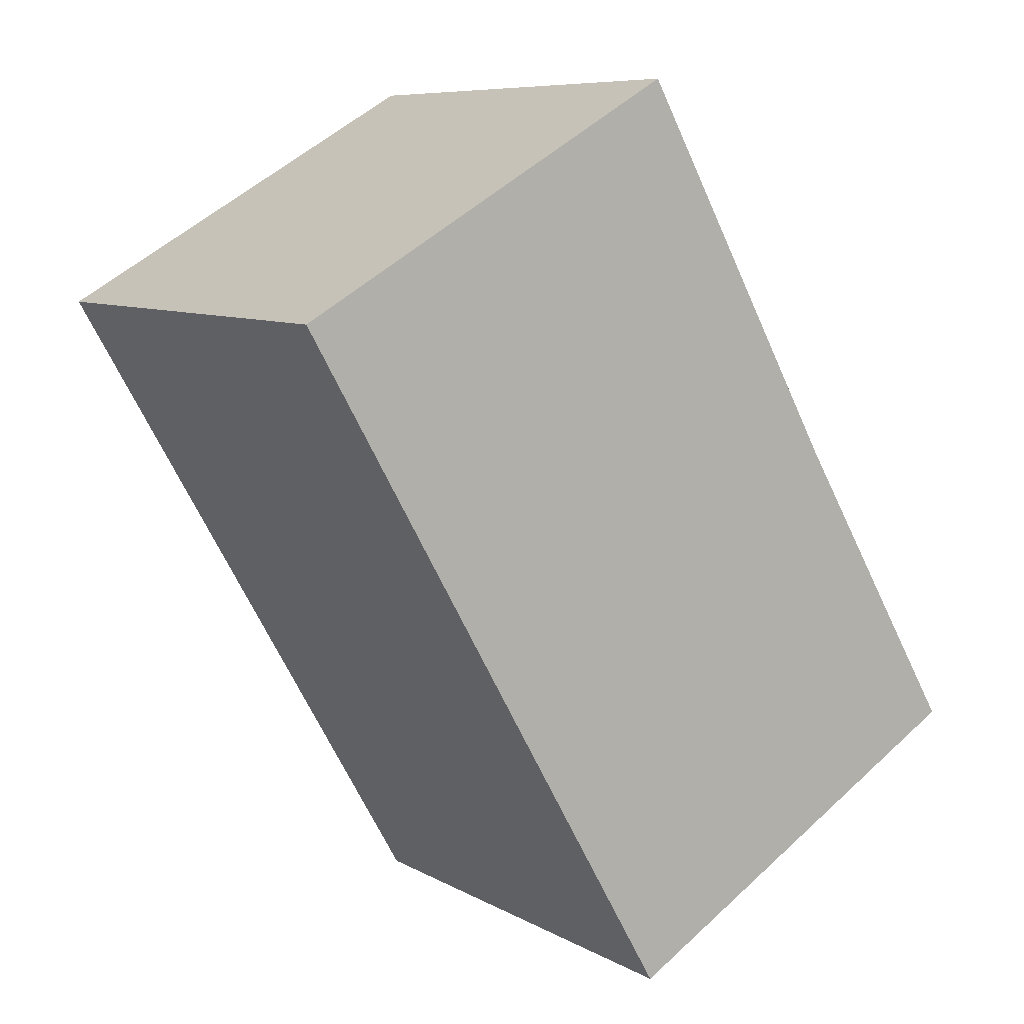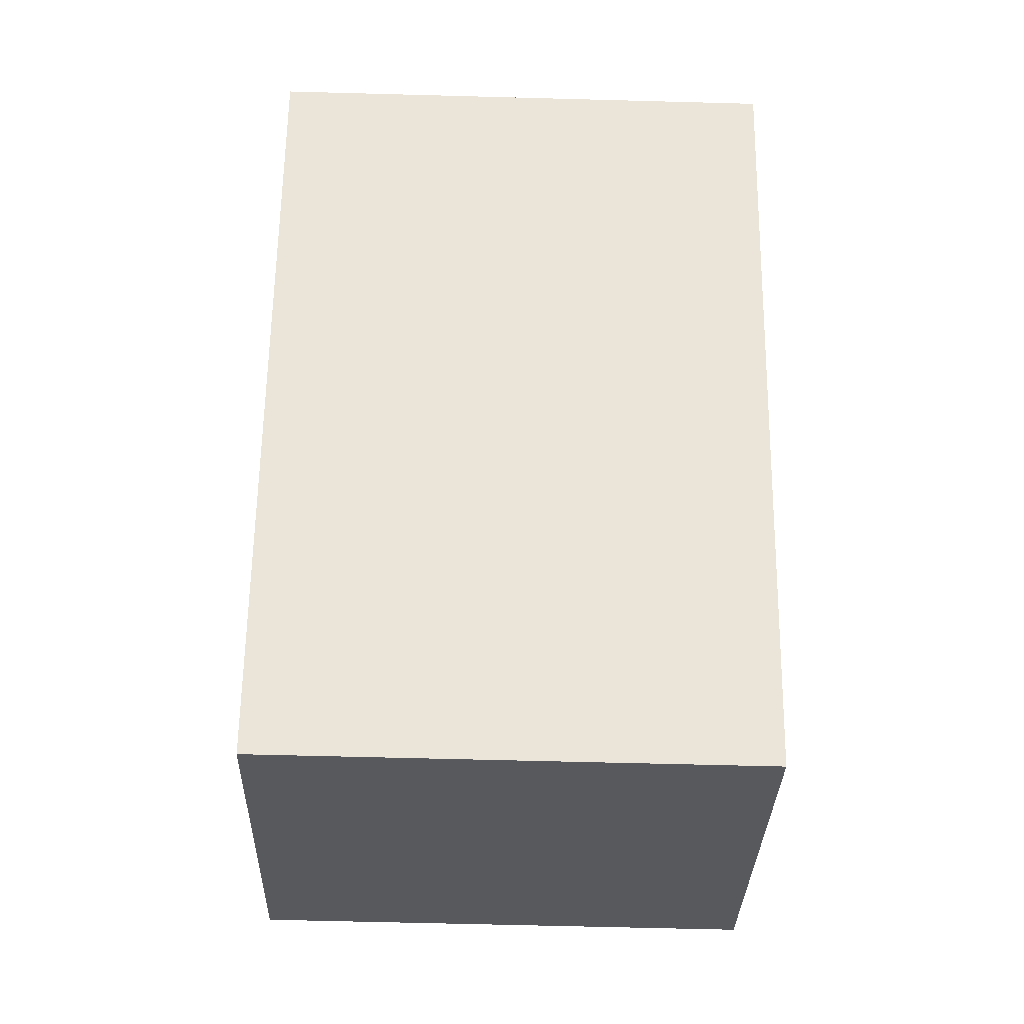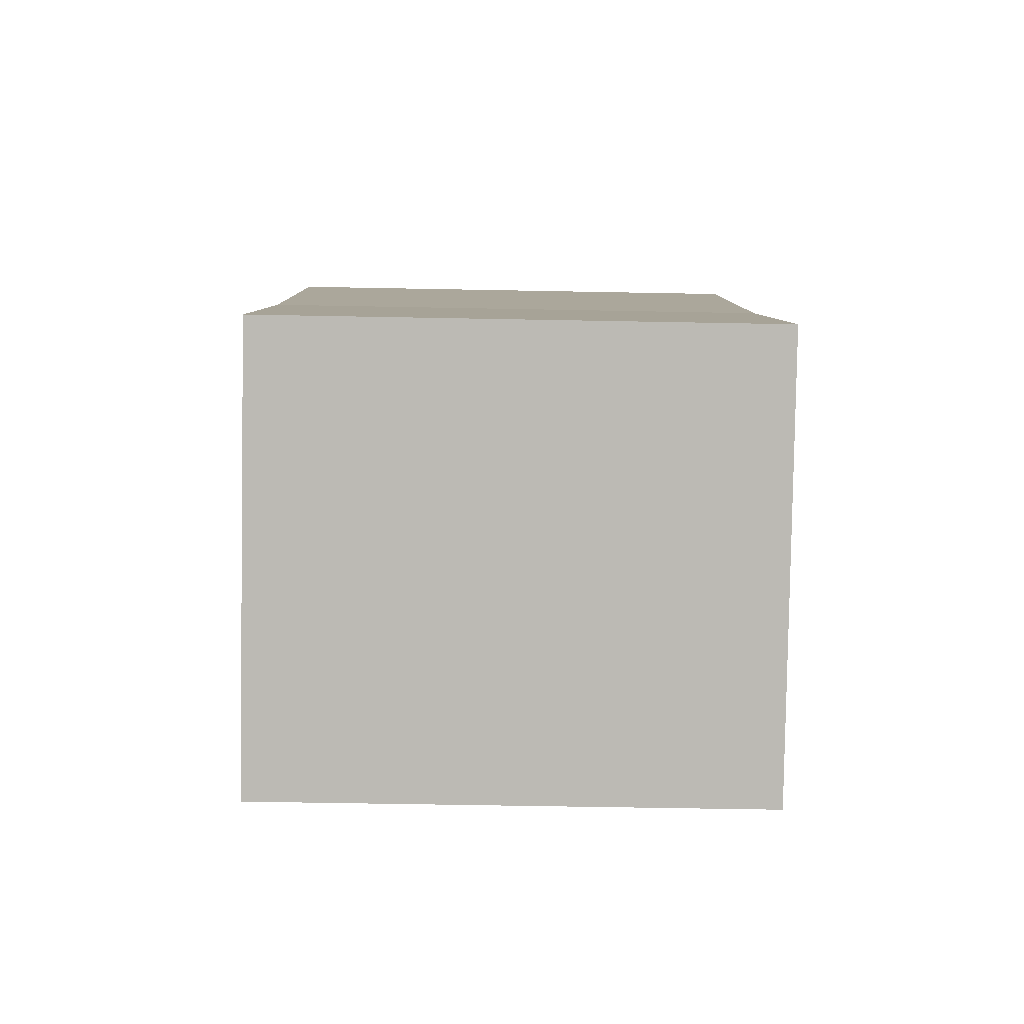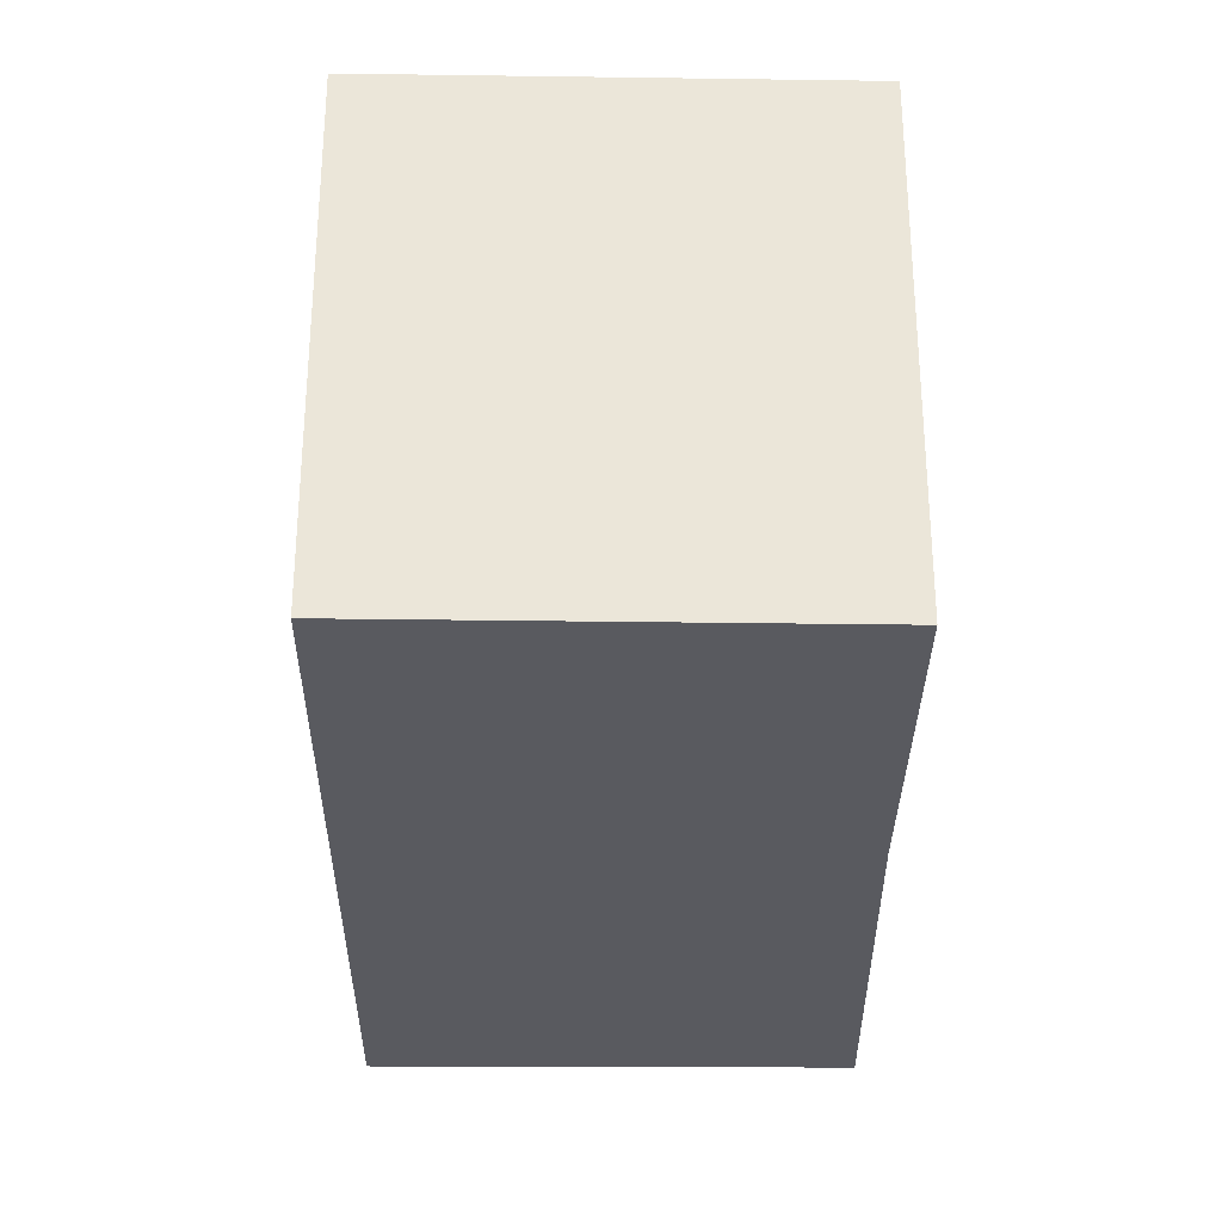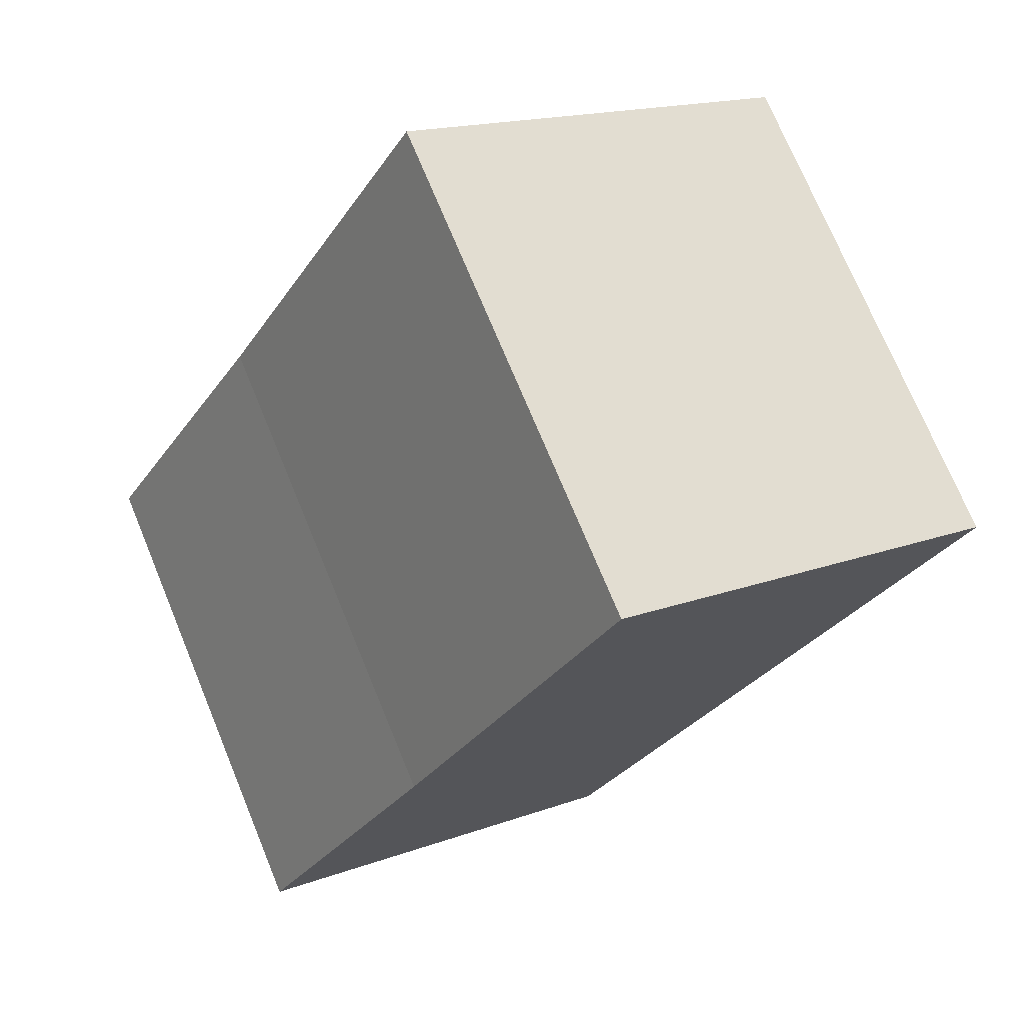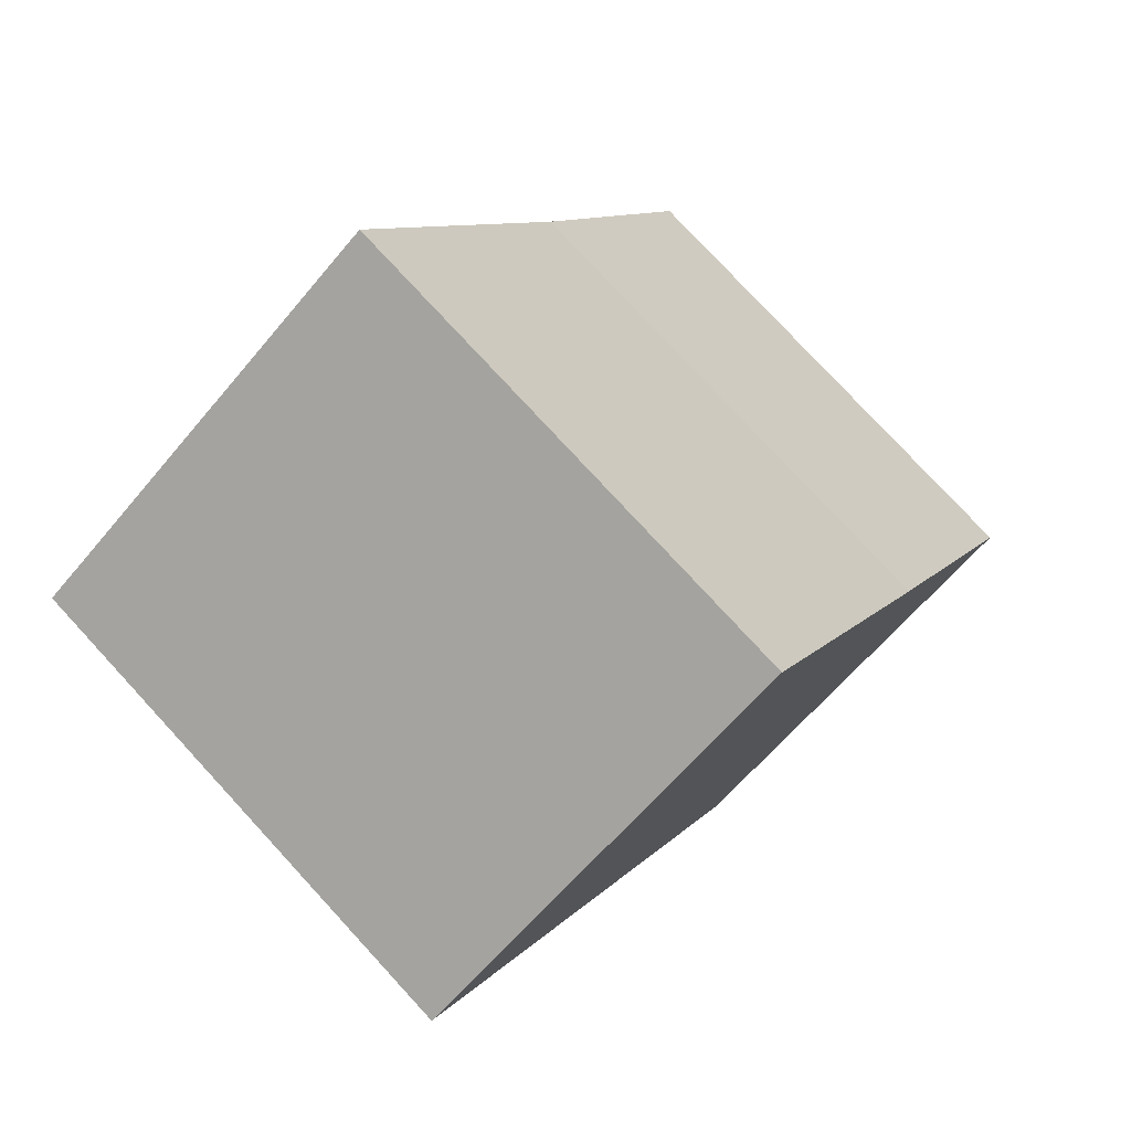
<metadata>
{"format":"obj","ext":"obj","renderer":"f3d","projection":"perspective","resolution":1024,"background":"white","views":[{"elev":8.0,"azim":146.2,"up":"+Z"},{"elev":-60.1,"azim":88.4,"up":"+Z"},{"elev":-52.8,"azim":-91.2,"up":"+Z"},{"elev":-31.9,"azim":-150.4,"up":"+Y"},{"elev":73.3,"azim":-22.5,"up":"+Z"},{"elev":77.9,"azim":137.3,"up":"+Z"}]}
</metadata>
<code>
v  2.868 3.732 -1.705
v  2.87 3.732 5.013
v  5.761 3.732 3.344
v  1.31 3.732 2.213
v  0 3.732 2.285e-16
v  2.87 -3.07e-16 5.013
v  5.761 -2.048e-16 3.344
v  2.868 1.044e-16 -1.705
v  0 0 0
v  1.31 -1.355e-16 2.213
g defaultobject
f 1 2 3
f 2 1 4
f 4 1 5
f 6 3 2
f 3 6 7
f 7 1 3
f 1 7 8
f 8 5 1
f 5 8 9
f 10 2 4
f 2 10 6
f 9 4 5
f 4 9 10
f 10 7 6
f 7 10 8
f 8 10 9

</code>
